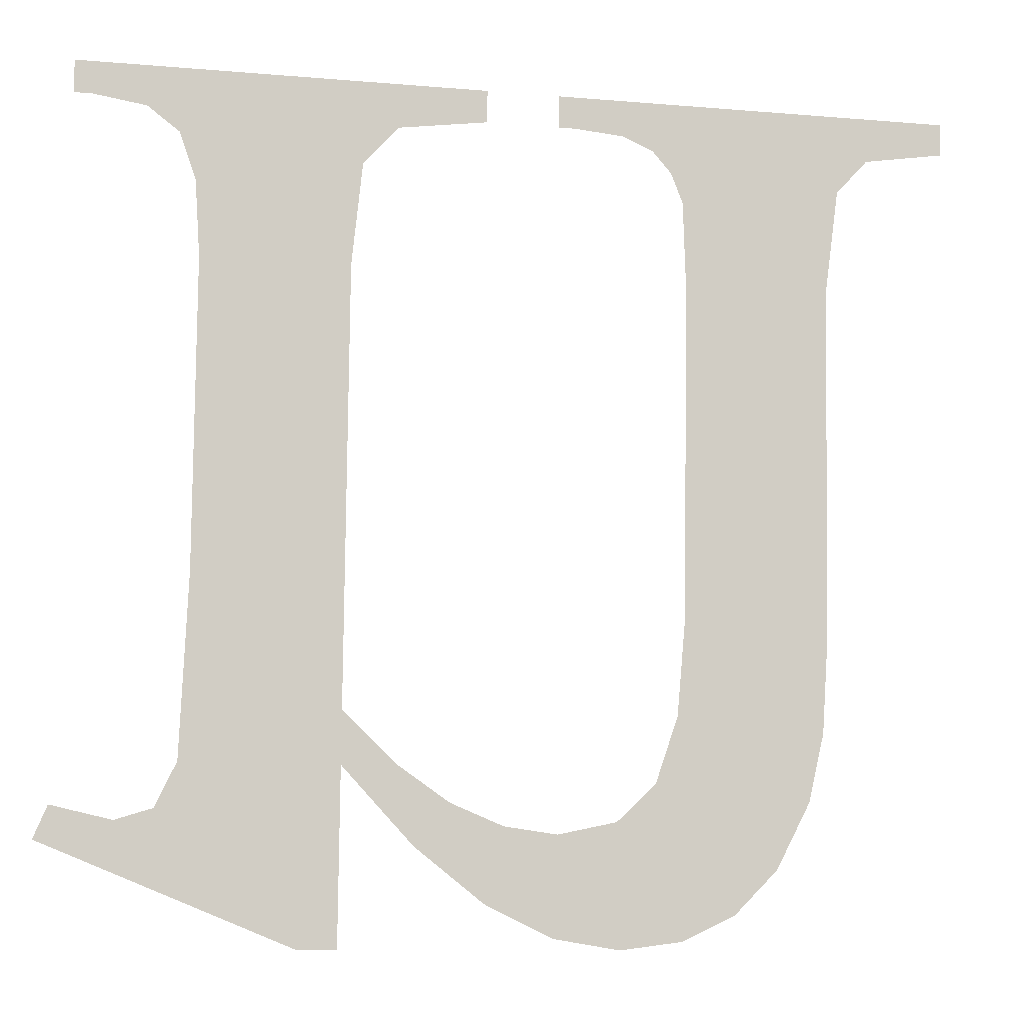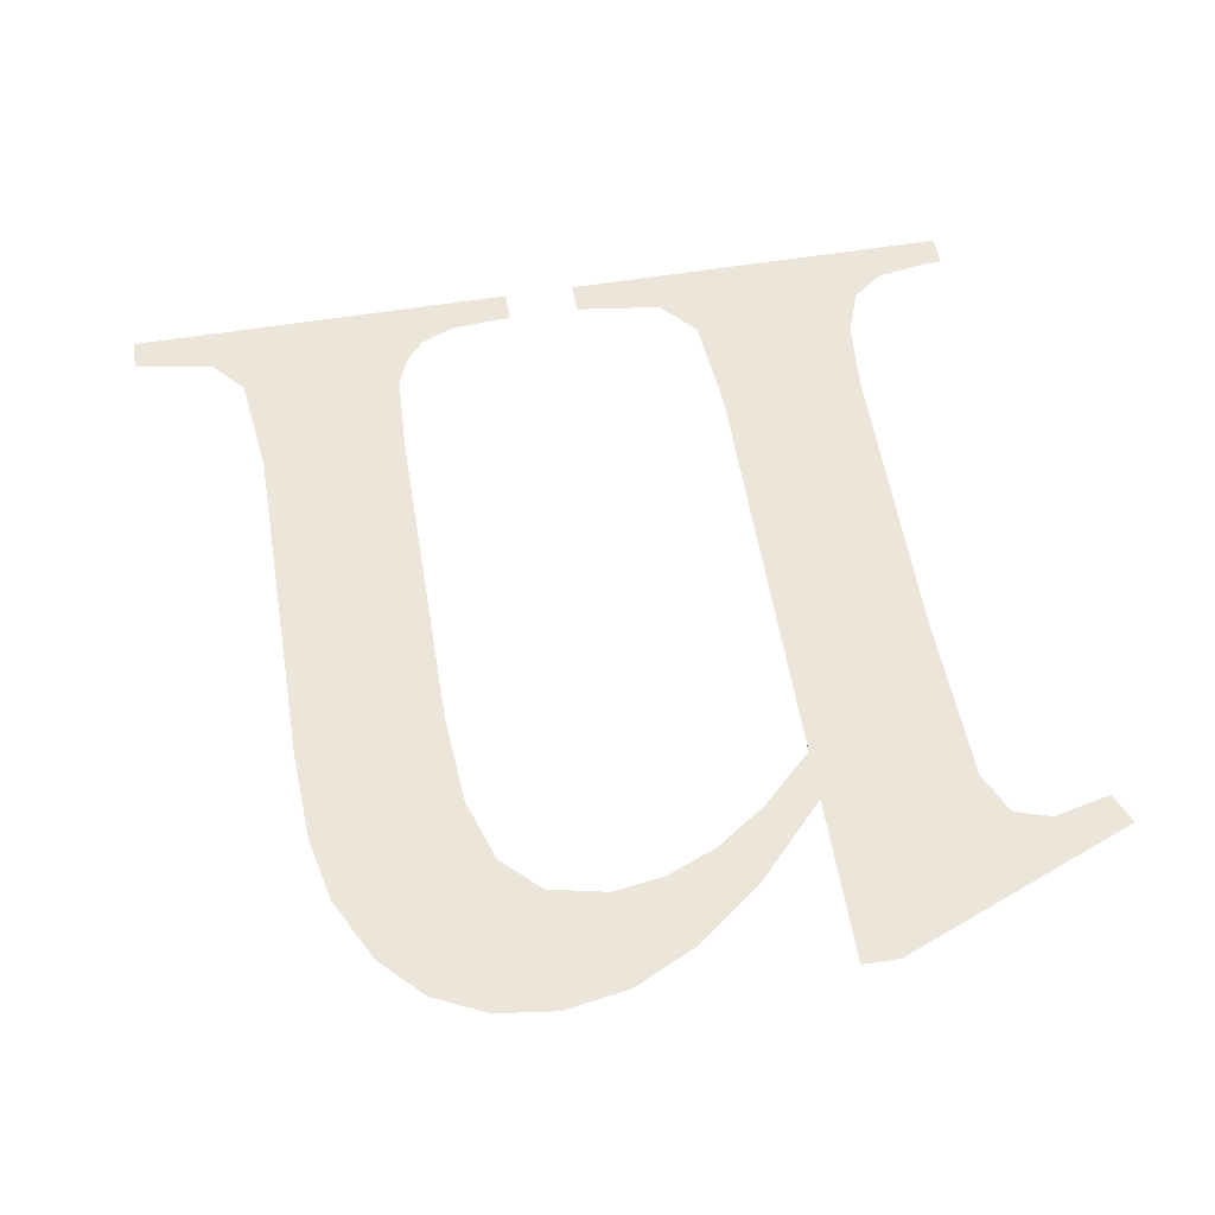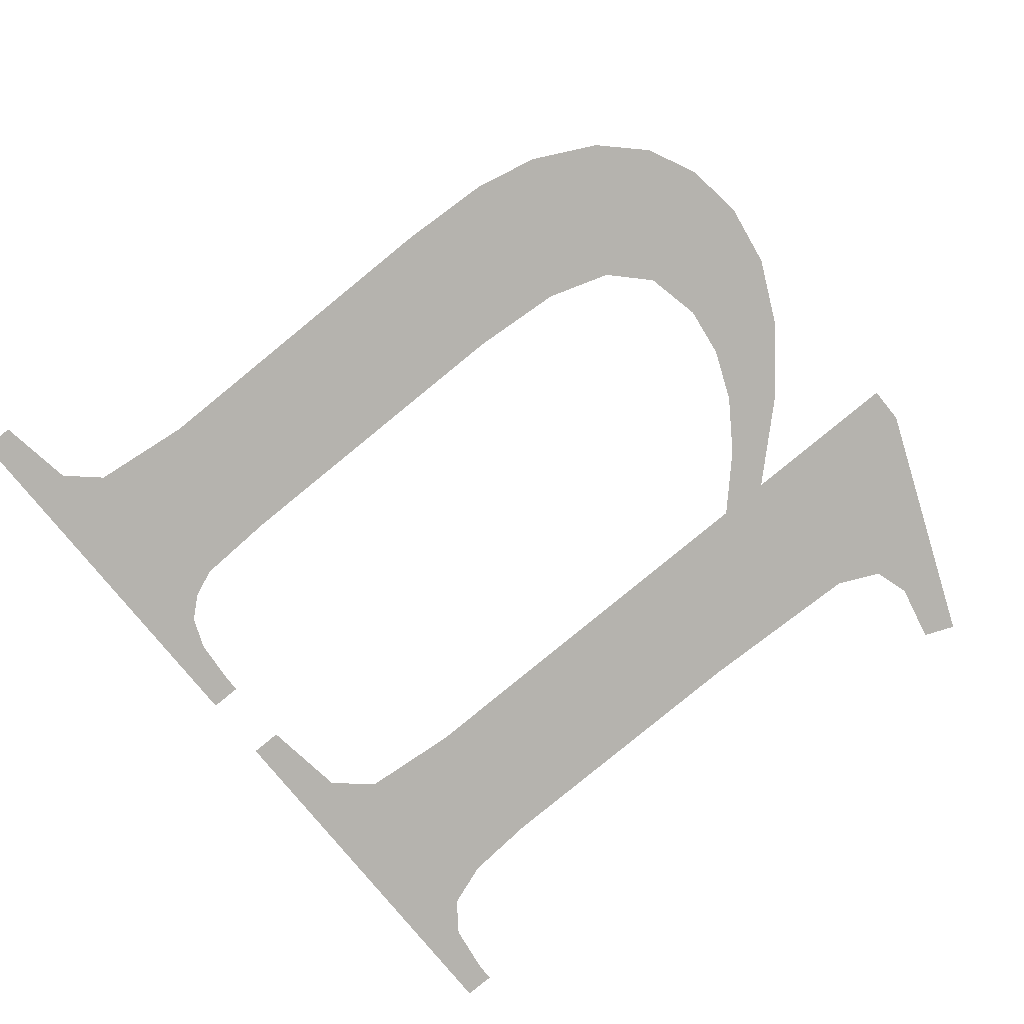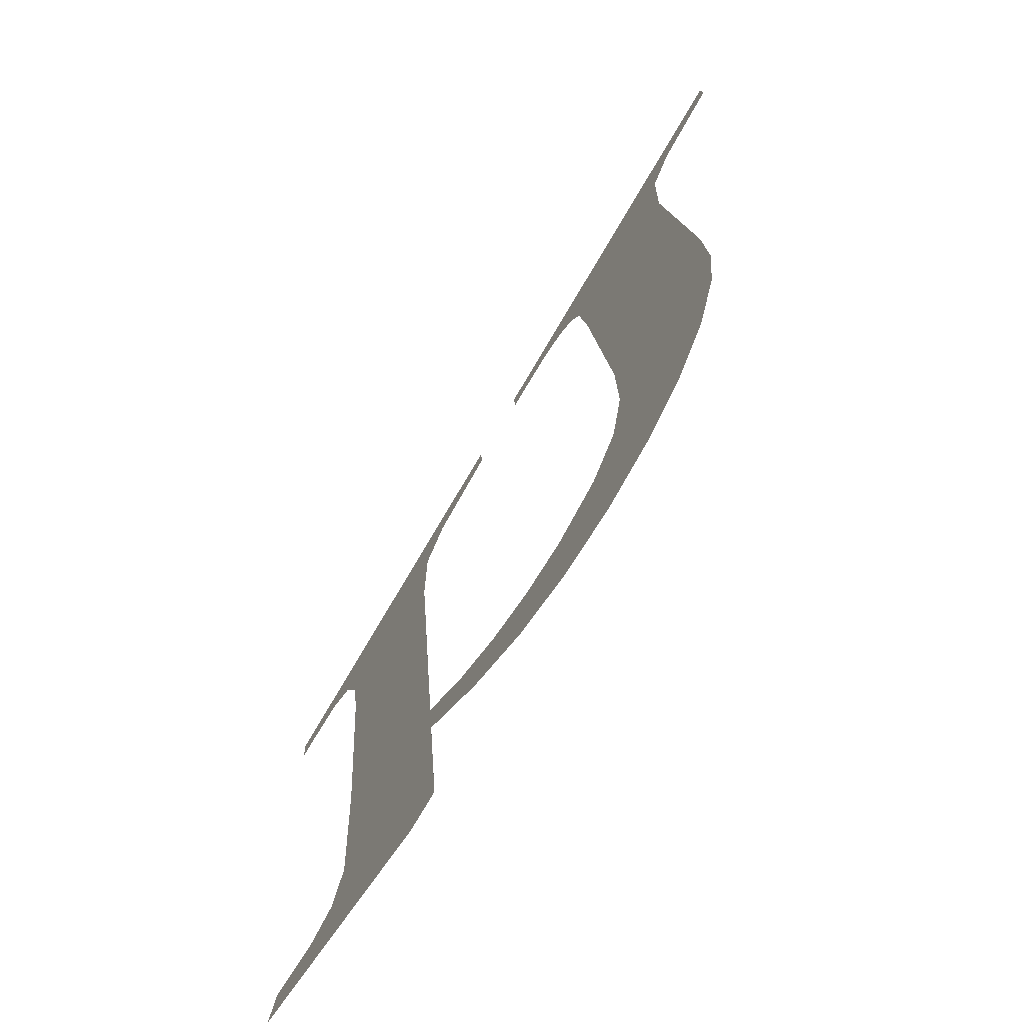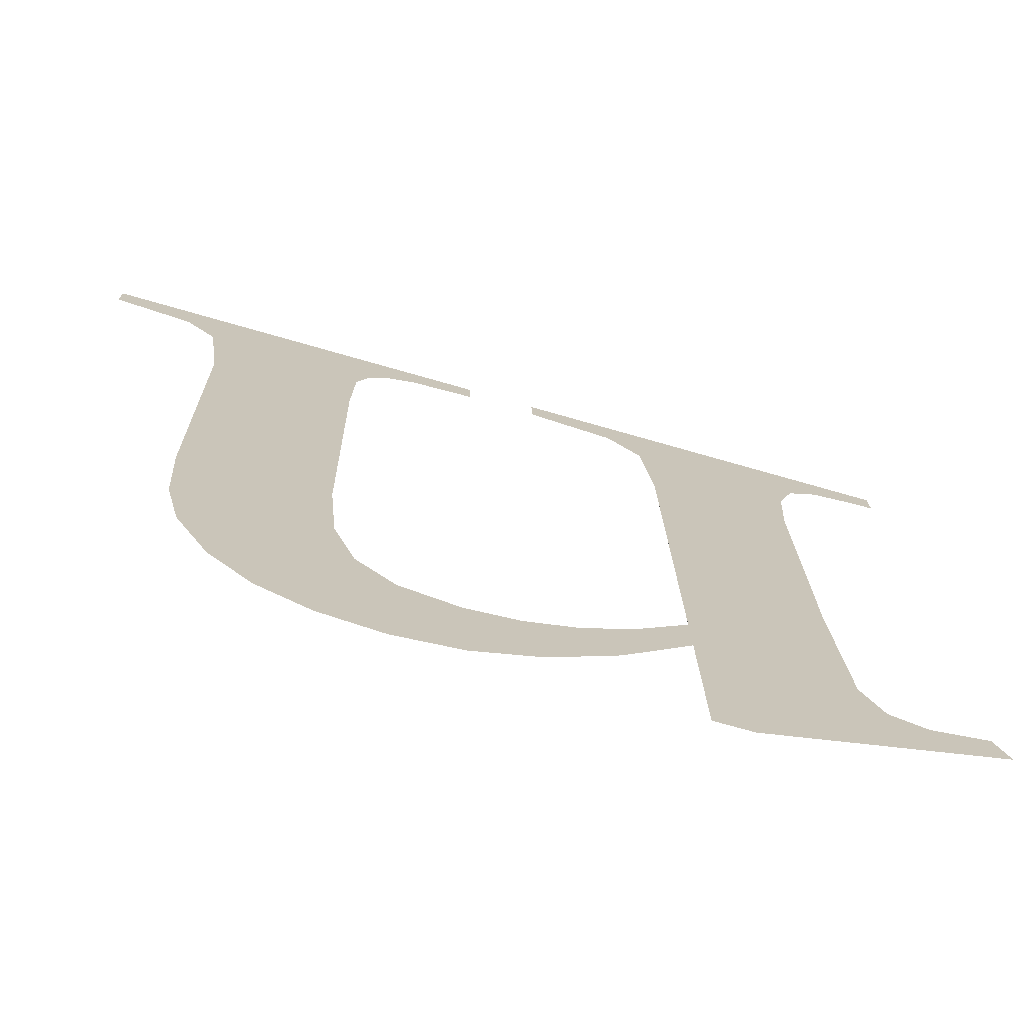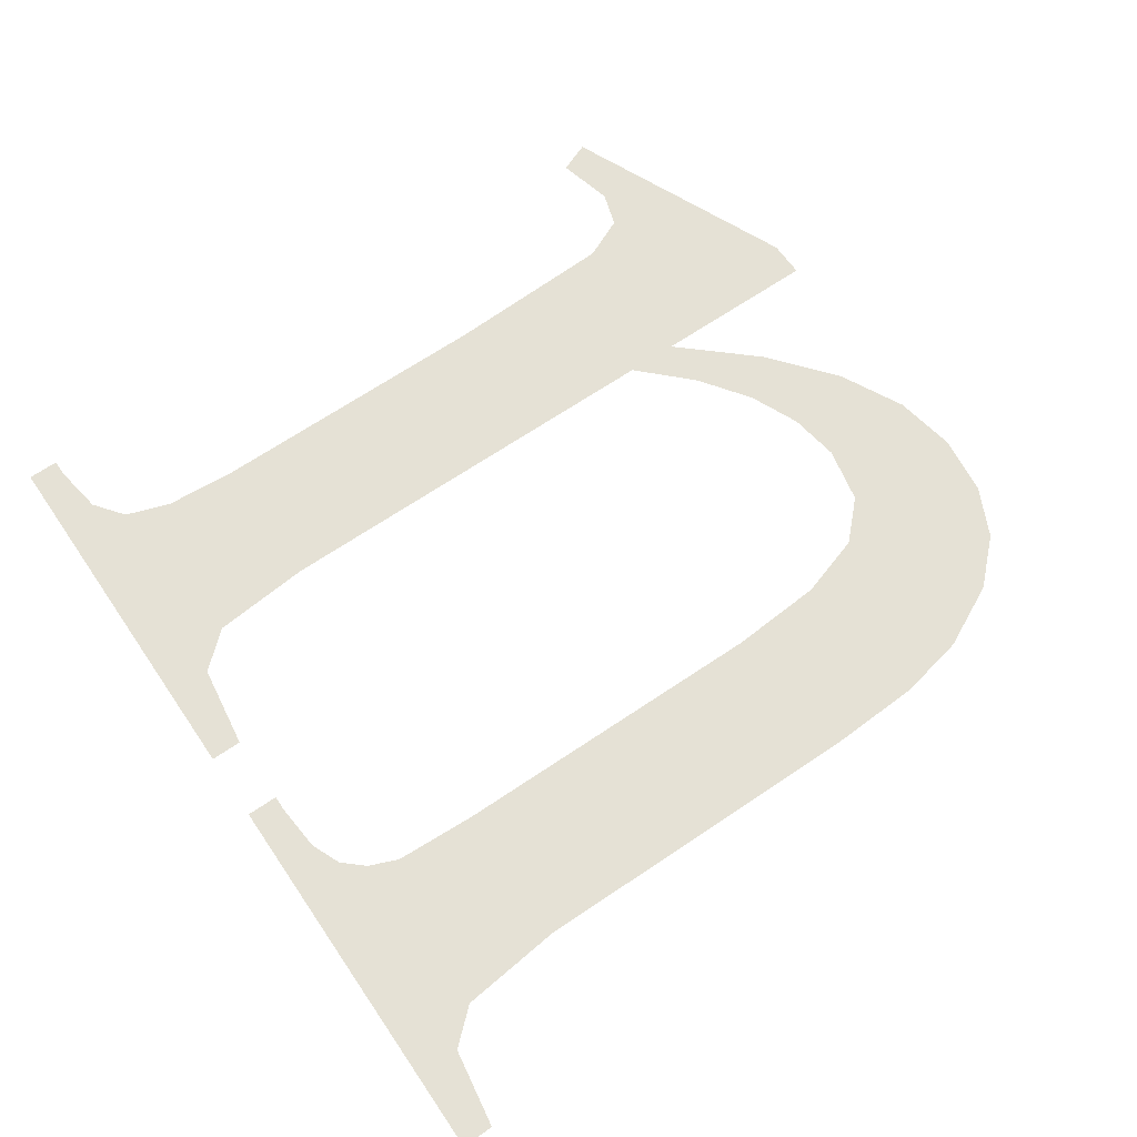
<metadata>
{"format":"obj","ext":"obj","renderer":"f3d","projection":"perspective","resolution":1024,"background":"white","views":[{"elev":-10.5,"azim":-12.2,"up":"+Z"},{"elev":59.5,"azim":170.7,"up":"+Y"},{"elev":-77.7,"azim":129.1,"up":"+Y"},{"elev":-79.1,"azim":59.2,"up":"+Z"},{"elev":-69.3,"azim":163.7,"up":"+Z"},{"elev":61.9,"azim":56.1,"up":"+Y"}]}
</metadata>
<code>
o mesh248/mesh248-geometry#mesh248-geometry
v 0.808 0.05282 0.1247
v 0.8065 0.05277 0.1256
v 0.8065 0.05278 0.1254
v 0.8069 0.05278 0.1255
v 0.8072 0.05277 0.1255
v 0.8073 0.05276 0.1258
v 0.8073 0.05269 0.127
v 0.8073 0.05259 0.1289
v 0.8083 0.05259 0.1289
v 0.8083 0.05255 0.1295
v 0.8083 0.05282 0.1247
v 0.8085 0.05254 0.1297
v 0.8083 0.05276 0.1258
v 0.8073 0.05256 0.1293
v 0.8083 0.05274 0.1261
v 0.8091 0.05252 0.13
v 0.8087 0.05278 0.1253
v 0.8072 0.05255 0.1296
v 0.8091 0.05253 0.1298
v 0.8086 0.05276 0.1258
v 0.807 0.05254 0.1298
v 0.8089 0.05277 0.1256
v 0.8067 0.05253 0.1298
v 0.8091 0.0528 0.125
v 0.8065 0.05252 0.13
v 0.8093 0.05278 0.1255
v 0.8065 0.05253 0.1298
v 0.8096 0.05281 0.1248
v 0.8096 0.05278 0.1254
v 0.81 0.05282 0.1247
v 0.81 0.05277 0.1255
v 0.8102 0.05276 0.1257
v 0.8104 0.05281 0.1248
v 0.8103 0.05274 0.1261
v 0.8104 0.0527 0.1268
v 0.8107 0.0528 0.1249
v 0.8104 0.05259 0.1289
v 0.8114 0.05255 0.1295
v 0.8116 0.05254 0.1297
v 0.8113 0.05259 0.1289
v 0.8104 0.05256 0.1294
v 0.811 0.05279 0.1252
v 0.8121 0.05252 0.13
v 0.8112 0.05277 0.1256
v 0.8103 0.05255 0.1296
v 0.8121 0.05253 0.1298
v 0.8113 0.05274 0.1261
v 0.8102 0.05254 0.1297
v 0.8113 0.05271 0.1267
v 0.81 0.05253 0.1298
v 0.8097 0.05253 0.1298
v 0.8096 0.05252 0.13
v 0.8096 0.05253 0.1298
f 1 2 3
f 2 1 4
f 3 2 1
f 4 1 2
f 4 1 5
f 5 1 4
f 5 1 6
f 6 1 5
f 6 1 7
f 7 1 6
f 7 1 8
f 8 1 7
f 9 8 1
f 1 8 9
f 10 8 9
f 9 8 10
f 9 1 11
f 11 1 9
f 12 8 10
f 10 8 12
f 9 11 13
f 13 11 9
f 12 14 8
f 8 14 12
f 9 13 15
f 15 13 9
f 16 14 12
f 12 14 16
f 17 15 13
f 13 15 17
f 16 18 14
f 14 18 16
f 16 12 19
f 19 12 16
f 15 17 20
f 20 17 15
f 16 21 18
f 18 21 16
f 20 17 22
f 22 17 20
f 16 23 21
f 21 23 16
f 22 17 24
f 24 17 22
f 25 23 16
f 16 23 25
f 22 24 26
f 26 24 22
f 23 25 27
f 27 25 23
f 26 24 28
f 28 24 26
f 26 28 29
f 29 28 26
f 29 28 30
f 30 28 29
f 29 30 31
f 31 30 29
f 31 30 32
f 32 30 31
f 32 30 33
f 33 30 32
f 32 33 34
f 34 33 32
f 34 33 35
f 35 33 34
f 35 33 36
f 36 33 35
f 35 36 37
f 37 36 35
f 38 37 36
f 36 37 38
f 39 37 38
f 38 37 39
f 38 36 40
f 40 36 38
f 39 41 37
f 37 41 39
f 40 36 42
f 42 36 40
f 43 41 39
f 39 41 43
f 40 42 44
f 44 42 40
f 43 45 41
f 41 45 43
f 43 39 46
f 46 39 43
f 40 44 47
f 47 44 40
f 43 48 45
f 45 48 43
f 40 47 49
f 49 47 40
f 43 50 48
f 48 50 43
f 43 51 50
f 50 51 43
f 52 51 43
f 43 51 52
f 51 52 53
f 53 52 51

</code>
